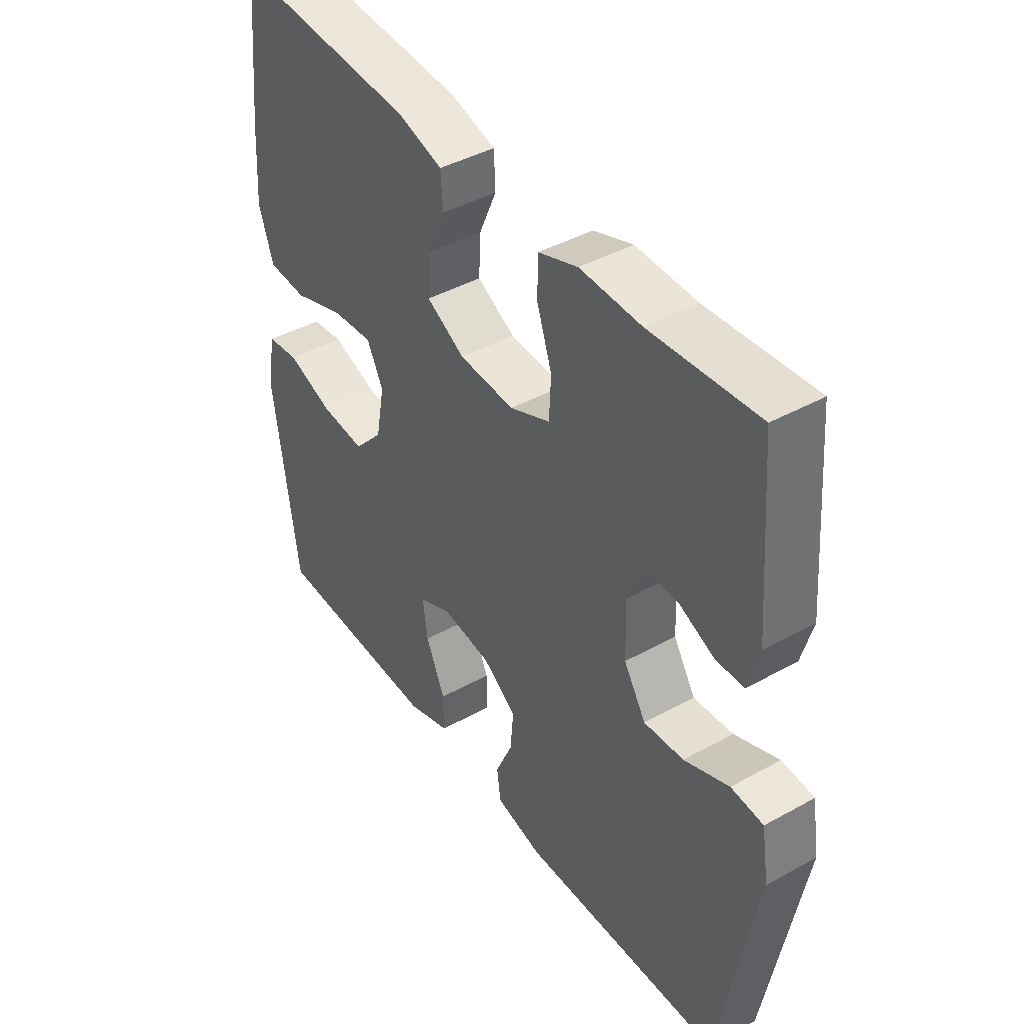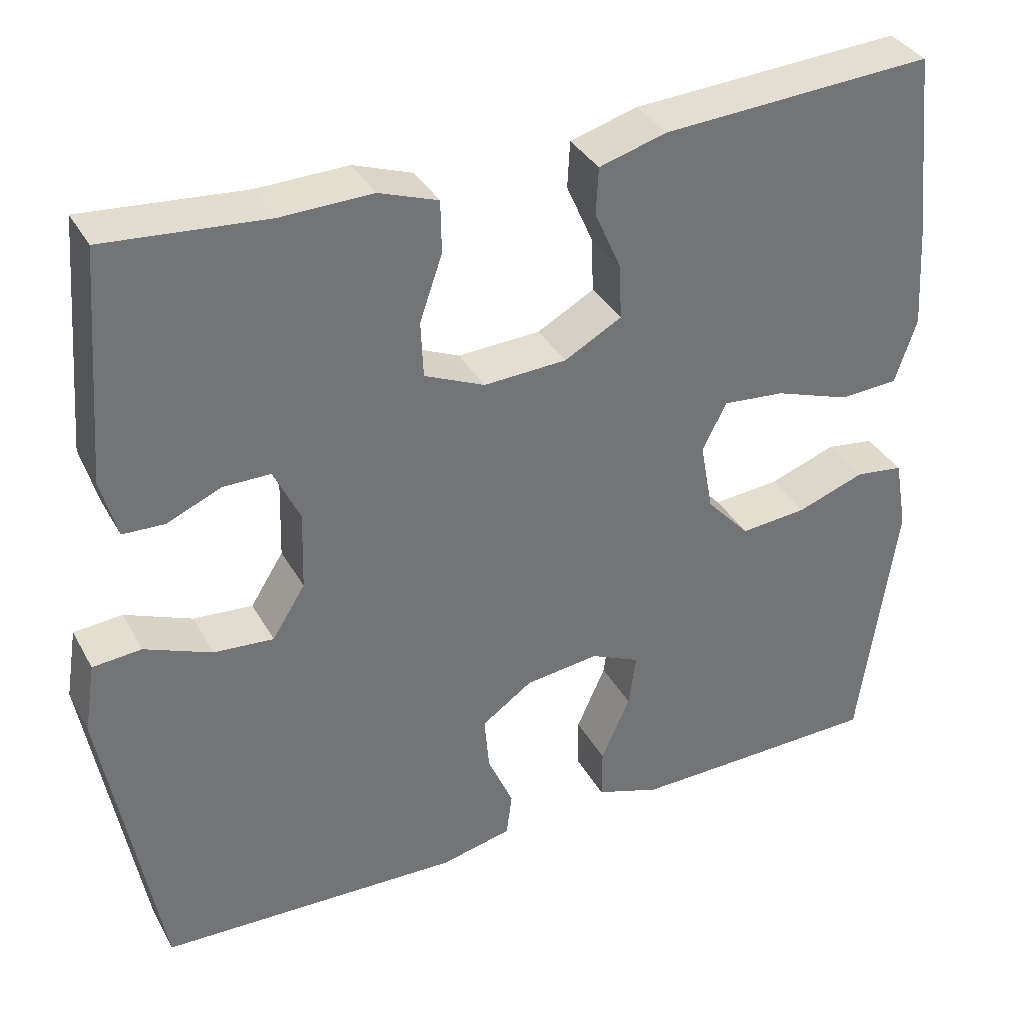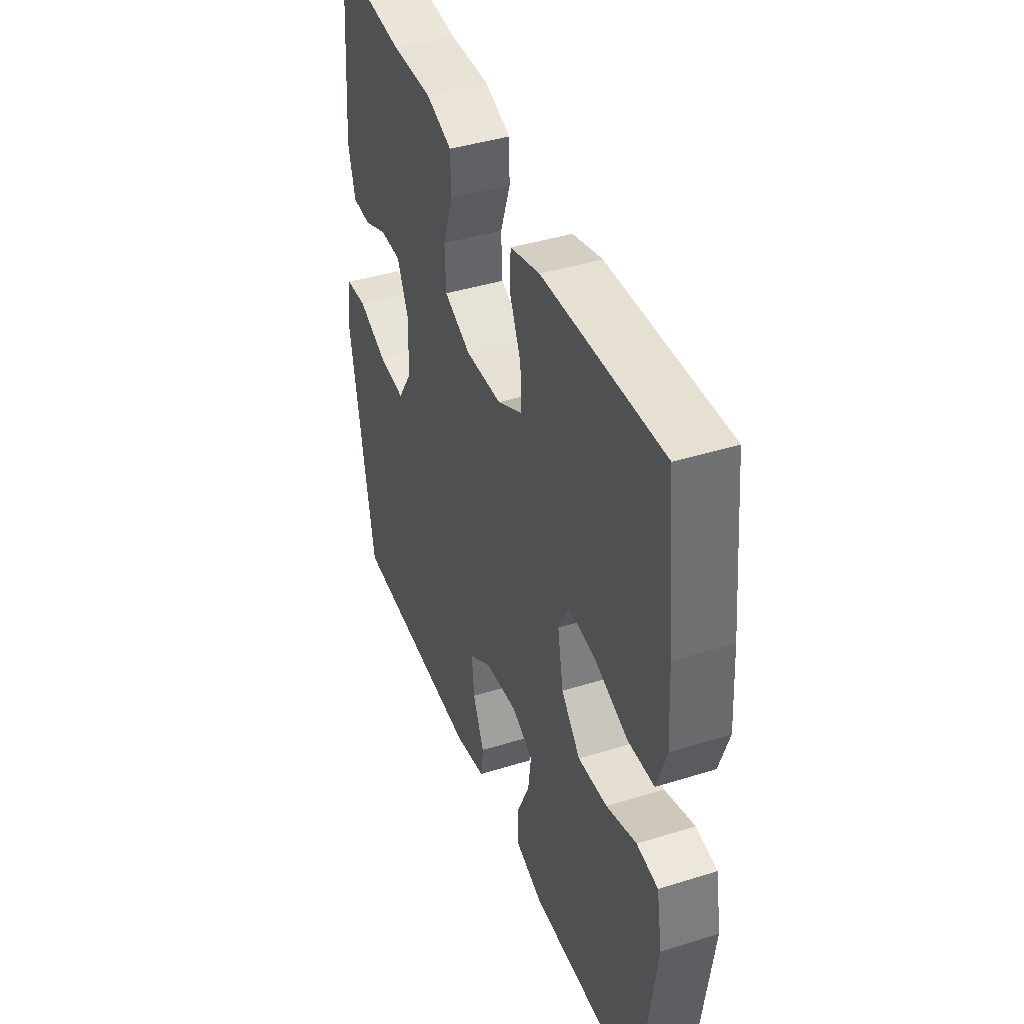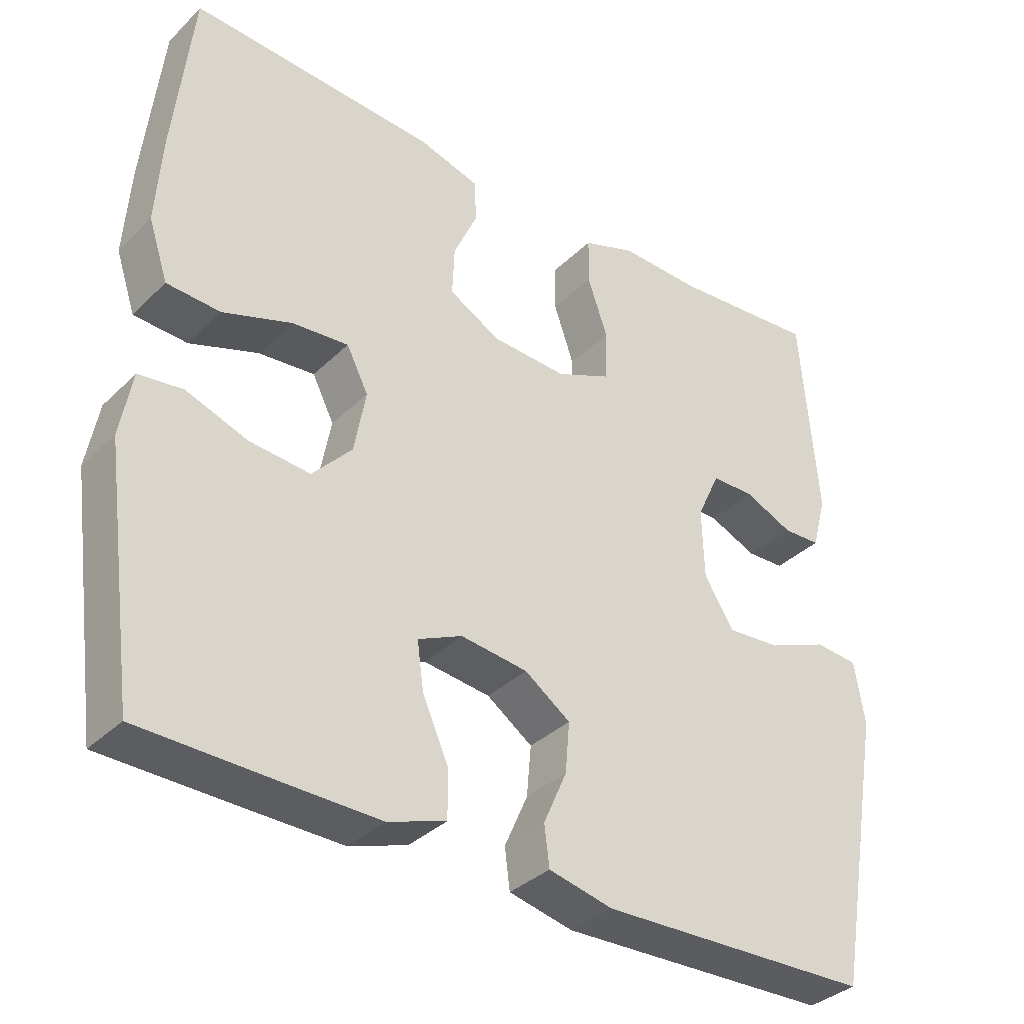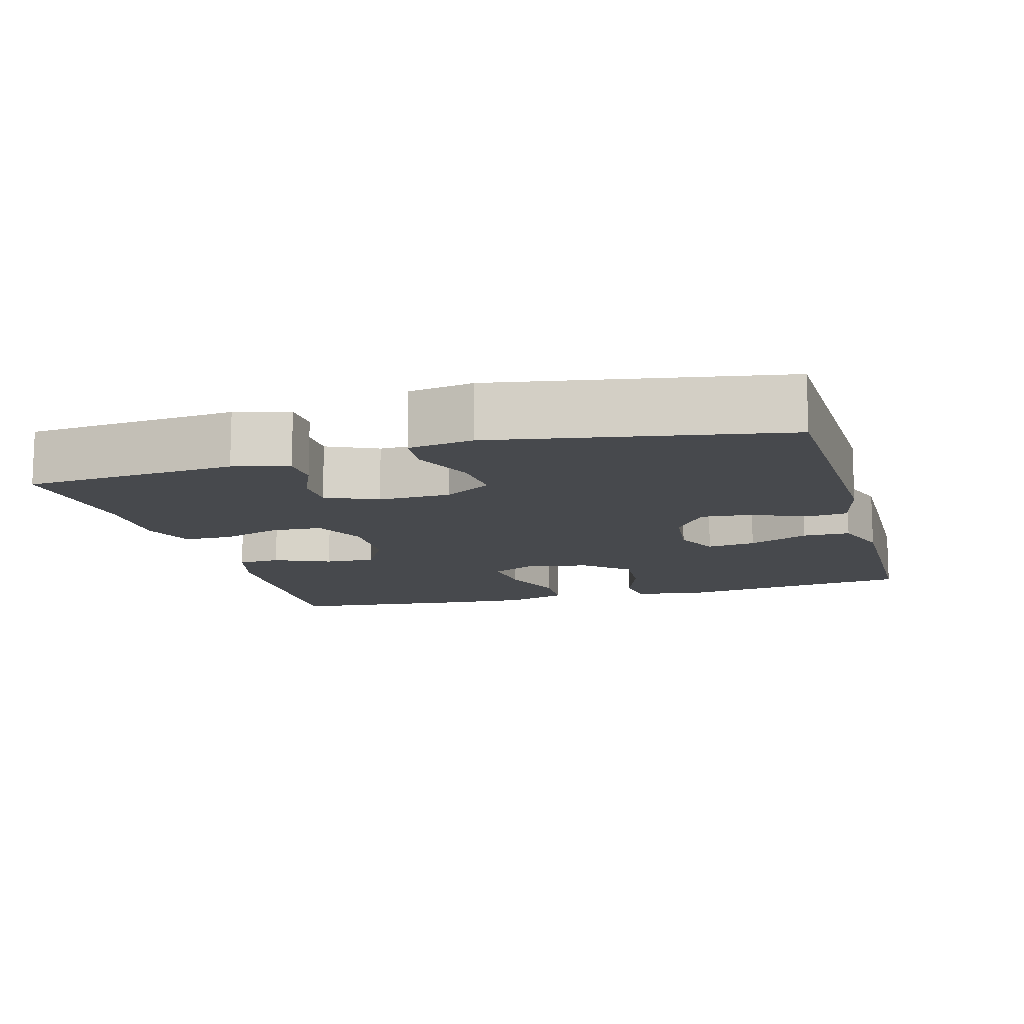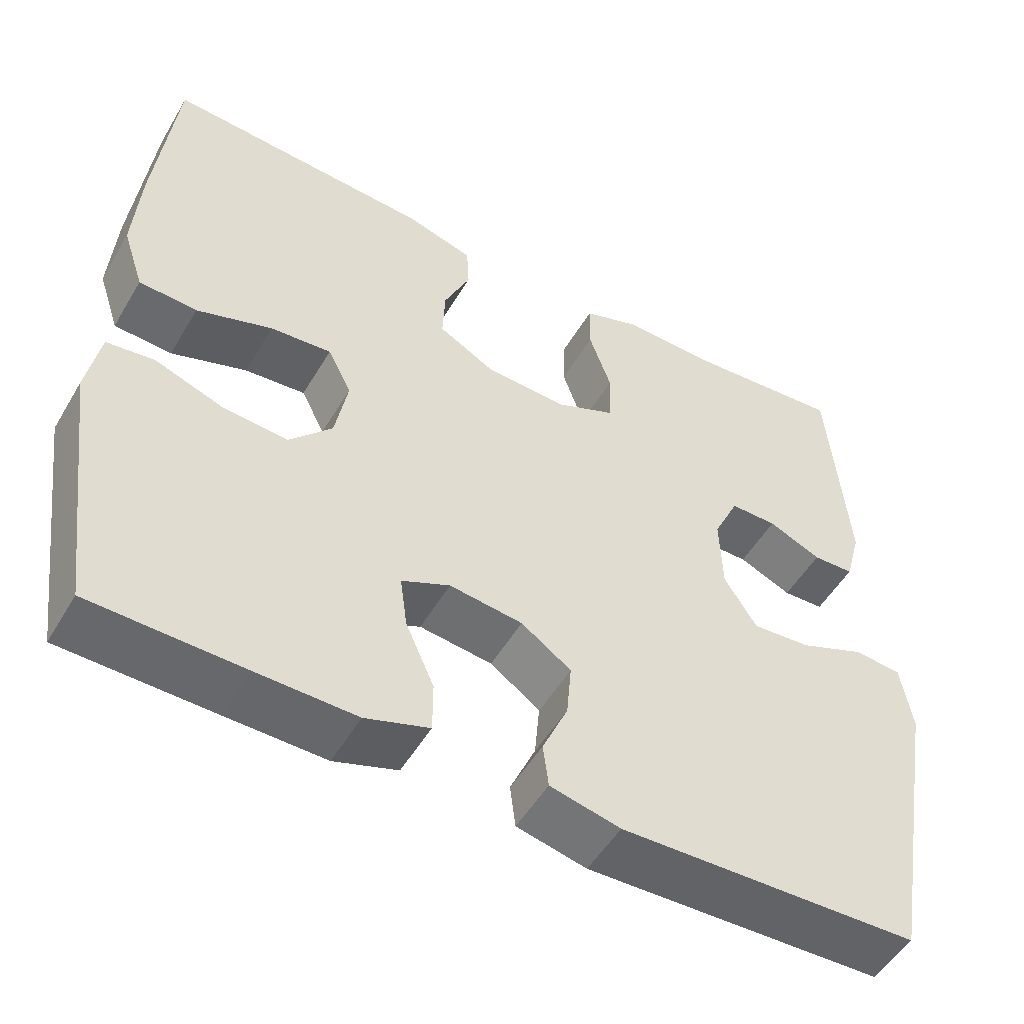
<metadata>
{"format":"obj","ext":"obj","renderer":"f3d","projection":"perspective","resolution":1024,"background":"white","views":[{"elev":42.6,"azim":56.5,"up":"+Z"},{"elev":35.7,"azim":154.2,"up":"+Z"},{"elev":42.1,"azim":-110.5,"up":"+Z"},{"elev":-35.3,"azim":-38.4,"up":"+Z"},{"elev":-12.1,"azim":105.7,"up":"+Y"},{"elev":-51.8,"azim":-29.9,"up":"+Z"}]}
</metadata>
<code>
v -0.5 0.07 0.5
v -0.162 0.07 0.48
v -0.078 0.07 0.456
v -0.075 0.07 0.398
v -0.108 0.07 0.323
v -0.111 0.07 0.255
v -0.04 0.07 0.216
v 0.063 0.07 0.211
v 0.138 0.07 0.244
v 0.141 0.07 0.314
v 0.113 0.07 0.395
v 0.114 0.07 0.46
v 0.187 0.07 0.486
v 0.3 0.07 0.483
v 0.5 0.07 0.5
v 0.523 0.07 0.214
v 0.503 0.07 0.14
v 0.451 0.07 0.138
v 0.384 0.07 0.167
v 0.325 0.07 0.167
v 0.293 0.07 0.098
v 0.296 0.07 0.001
v 0.337 0.07 -0.064
v 0.411 0.07 -0.058
v 0.494 0.07 -0.024
v 0.554 0.07 -0.029
v 0.568 0.07 -0.116
v 0.5 0.07 -0.5
v 0.124 0.07 -0.512
v 0.036 0.07 -0.492
v 0.029 0.07 -0.437
v 0.061 0.07 -0.364
v 0.067 0.07 -0.295
v 0.004 0.07 -0.251
v -0.088 0.07 -0.24
v -0.149 0.07 -0.268
v -0.14 0.07 -0.334
v -0.104 0.07 -0.415
v -0.104 0.07 -0.479
v -0.184 0.07 -0.506
v -0.309 0.07 -0.504
v -0.5 0.07 -0.5
v -0.545 0.07 -0.171
v -0.529 0.07 -0.082
v -0.469 0.07 -0.074
v -0.384 0.07 -0.104
v -0.301 0.07 -0.111
v -0.247 0.07 -0.052
v -0.231 0.07 0.035
v -0.261 0.07 0.094
v -0.338 0.07 0.087
v -0.433 0.07 0.054
v -0.506 0.07 0.058
v -0.533 0.07 0.139
v -0.525 0.07 0.263
v -0.5 0 0.5
v -0.162 0 0.48
v -0.078 0 0.456
v -0.075 0 0.398
v -0.108 0 0.323
v -0.111 0 0.255
v -0.04 0 0.216
v 0.063 0 0.211
v 0.138 0 0.244
v 0.141 0 0.314
v 0.113 0 0.395
v 0.114 0 0.46
v 0.187 0 0.486
v 0.3 0 0.483
v 0.5 0 0.5
v 0.523 0 0.214
v 0.503 0 0.14
v 0.451 0 0.138
v 0.384 0 0.167
v 0.325 0 0.167
v 0.293 0 0.098
v 0.296 0 0.001
v 0.337 0 -0.064
v 0.411 0 -0.058
v 0.494 0 -0.024
v 0.554 0 -0.029
v 0.568 0 -0.116
v 0.5 0 -0.5
v 0.124 0 -0.512
v 0.036 0 -0.492
v 0.029 0 -0.437
v 0.061 0 -0.364
v 0.067 0 -0.295
v 0.004 0 -0.251
v -0.088 0 -0.24
v -0.149 0 -0.268
v -0.14 0 -0.334
v -0.104 0 -0.415
v -0.104 0 -0.479
v -0.184 0 -0.506
v -0.309 0 -0.504
v -0.5 0 -0.5
v -0.545 0 -0.171
v -0.529 0 -0.082
v -0.469 0 -0.074
v -0.384 0 -0.104
v -0.301 0 -0.111
v -0.247 0 -0.052
v -0.231 0 0.035
v -0.261 0 0.094
v -0.338 0 0.087
v -0.433 0 0.054
v -0.506 0 0.058
v -0.533 0 0.139
v -0.525 0 0.263
f 3 4 5
f 2 3 5
f 1 2 5
f 55 1 5
f 54 55 5
f 53 54 5
f 52 53 5
f 51 52 5
f 50 51 5 6
f 49 50 6 7
f 48 49 7 8
f 47 48 8 9
f 44 45 46
f 43 44 46
f 42 43 46
f 41 42 46
f 40 41 46
f 39 40 46
f 38 39 46
f 37 38 46
f 36 37 46 47
f 35 36 47 9
f 30 31 32
f 29 30 32
f 28 29 32
f 27 28 32
f 26 27 32
f 25 26 32
f 24 25 32
f 23 24 32 33
f 22 23 33 34
f 17 18 19
f 16 17 19
f 15 16 19
f 14 15 19
f 14 19 20
f 13 14 20
f 12 13 20
f 11 12 20
f 10 11 20
f 9 10 20 21
f 22 34 35
f 21 22 35
f 9 21 35
f 60 59 58
f 60 58 57
f 60 57 56
f 60 56 110
f 60 110 109
f 60 109 108
f 60 108 107
f 60 107 106
f 61 60 106 105
f 62 61 105 104
f 63 62 104 103
f 64 63 103 102
f 101 100 99
f 101 99 98
f 101 98 97
f 101 97 96
f 101 96 95
f 101 95 94
f 101 94 93
f 101 93 92
f 102 101 92 91
f 64 102 91 90
f 87 86 85
f 87 85 84
f 87 84 83
f 87 83 82
f 87 82 81
f 87 81 80
f 87 80 79
f 88 87 79 78
f 89 88 78 77
f 74 73 72
f 74 72 71
f 74 71 70
f 74 70 69
f 75 74 69
f 75 69 68
f 75 68 67
f 75 67 66
f 75 66 65
f 76 75 65 64
f 90 89 77
f 90 77 76
f 90 76 64
f 1 56 57 2
f 2 57 58 3
f 3 58 59 4
f 4 59 60 5
f 5 60 61 6
f 6 61 62 7
f 7 62 63 8
f 8 63 64 9
f 9 64 65 10
f 10 65 66 11
f 11 66 67 12
f 12 67 68 13
f 13 68 69 14
f 14 69 70 15
f 15 70 71 16
f 16 71 72 17
f 17 72 73 18
f 18 73 74 19
f 19 74 75 20
f 20 75 76 21
f 21 76 77 22
f 22 77 78 23
f 23 78 79 24
f 24 79 80 25
f 25 80 81 26
f 26 81 82 27
f 27 82 83 28
f 28 83 84 29
f 29 84 85 30
f 30 85 86 31
f 31 86 87 32
f 32 87 88 33
f 33 88 89 34
f 34 89 90 35
f 35 90 91 36
f 36 91 92 37
f 37 92 93 38
f 38 93 94 39
f 39 94 95 40
f 40 95 96 41
f 41 96 97 42
f 42 97 98 43
f 43 98 99 44
f 44 99 100 45
f 45 100 101 46
f 46 101 102 47
f 47 102 103 48
f 48 103 104 49
f 49 104 105 50
f 50 105 106 51
f 51 106 107 52
f 52 107 108 53
f 53 108 109 54
f 54 109 110 55
f 55 110 56 1

</code>
